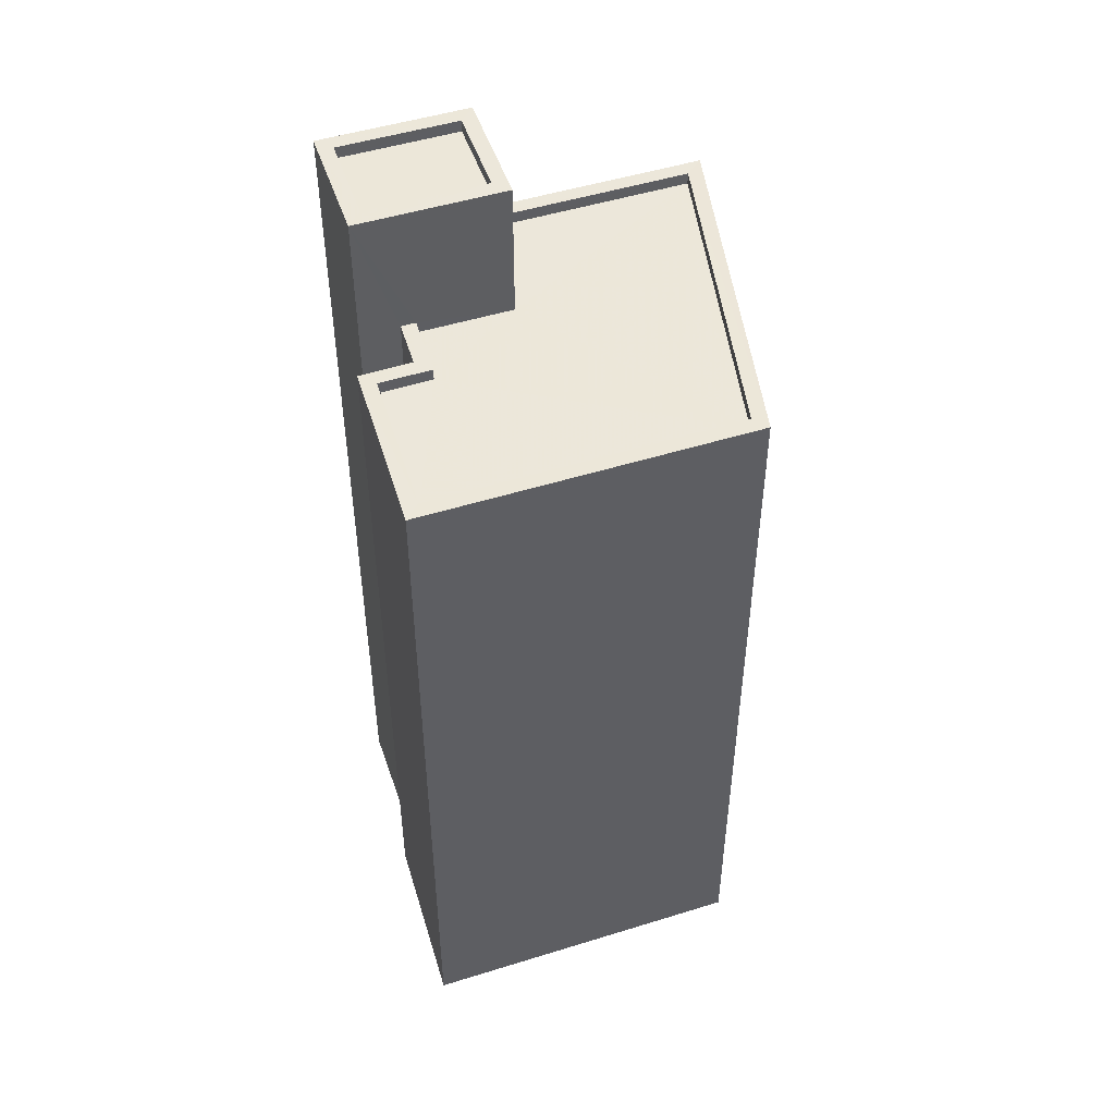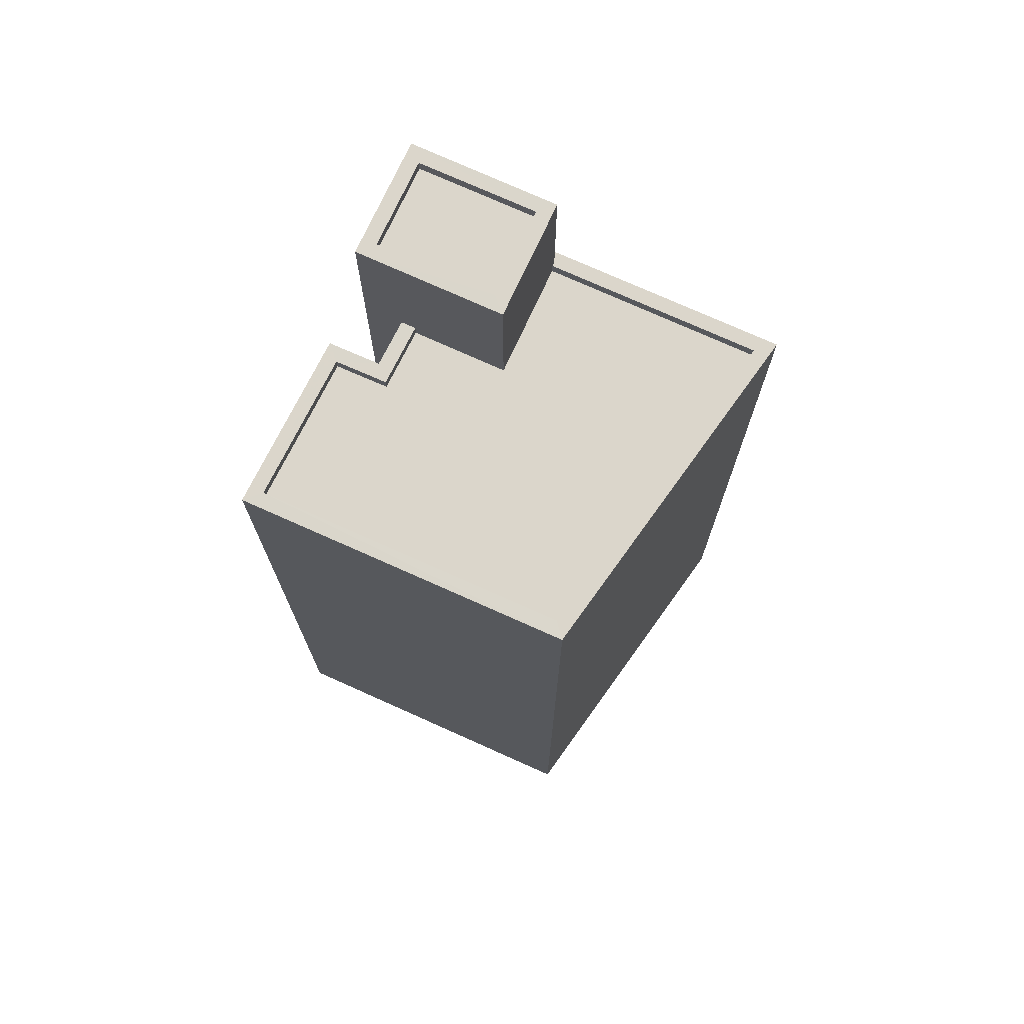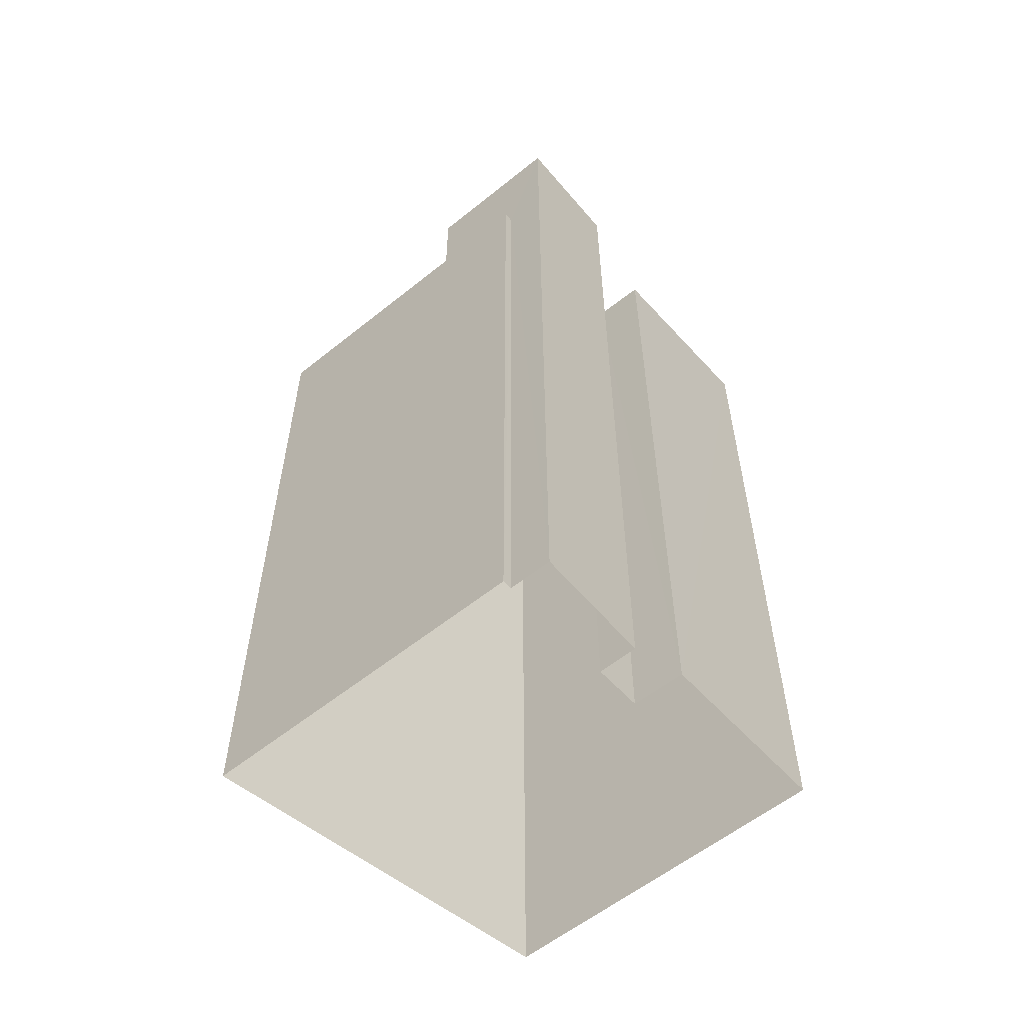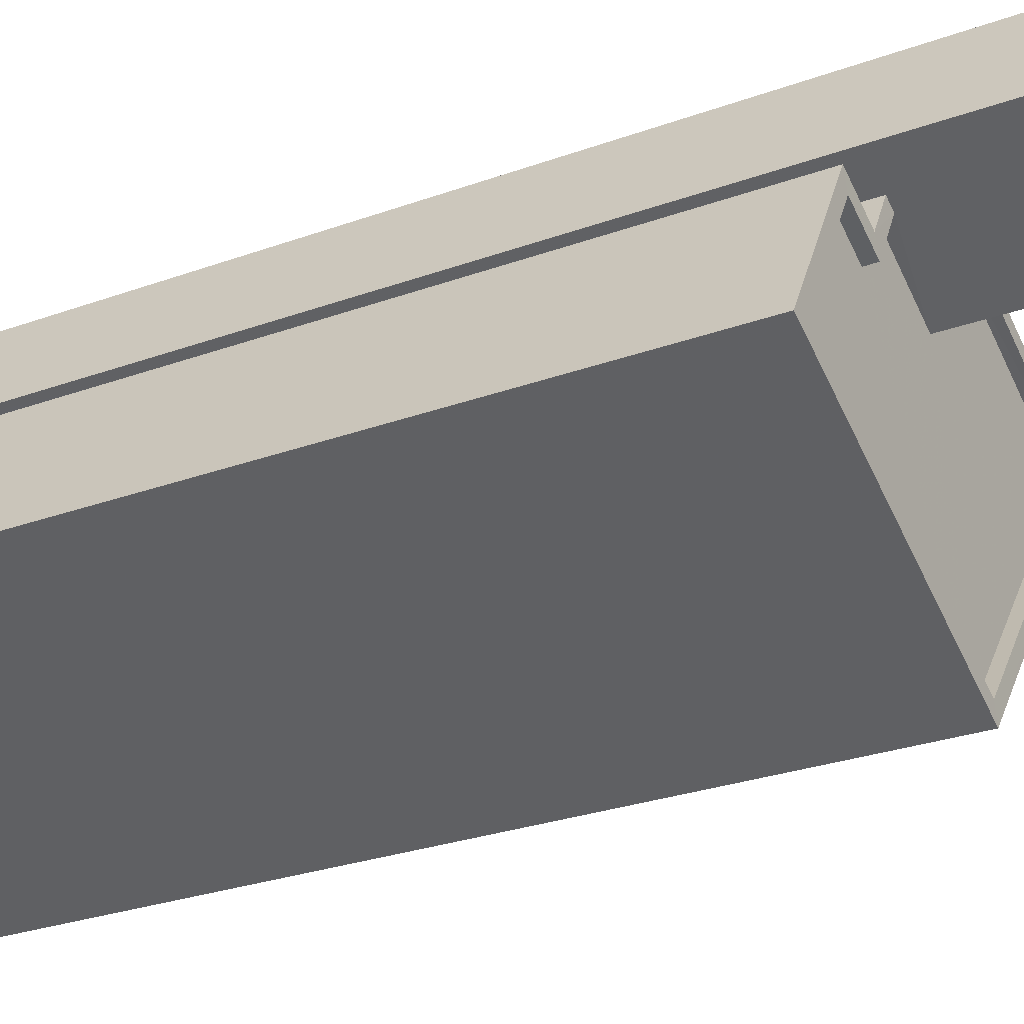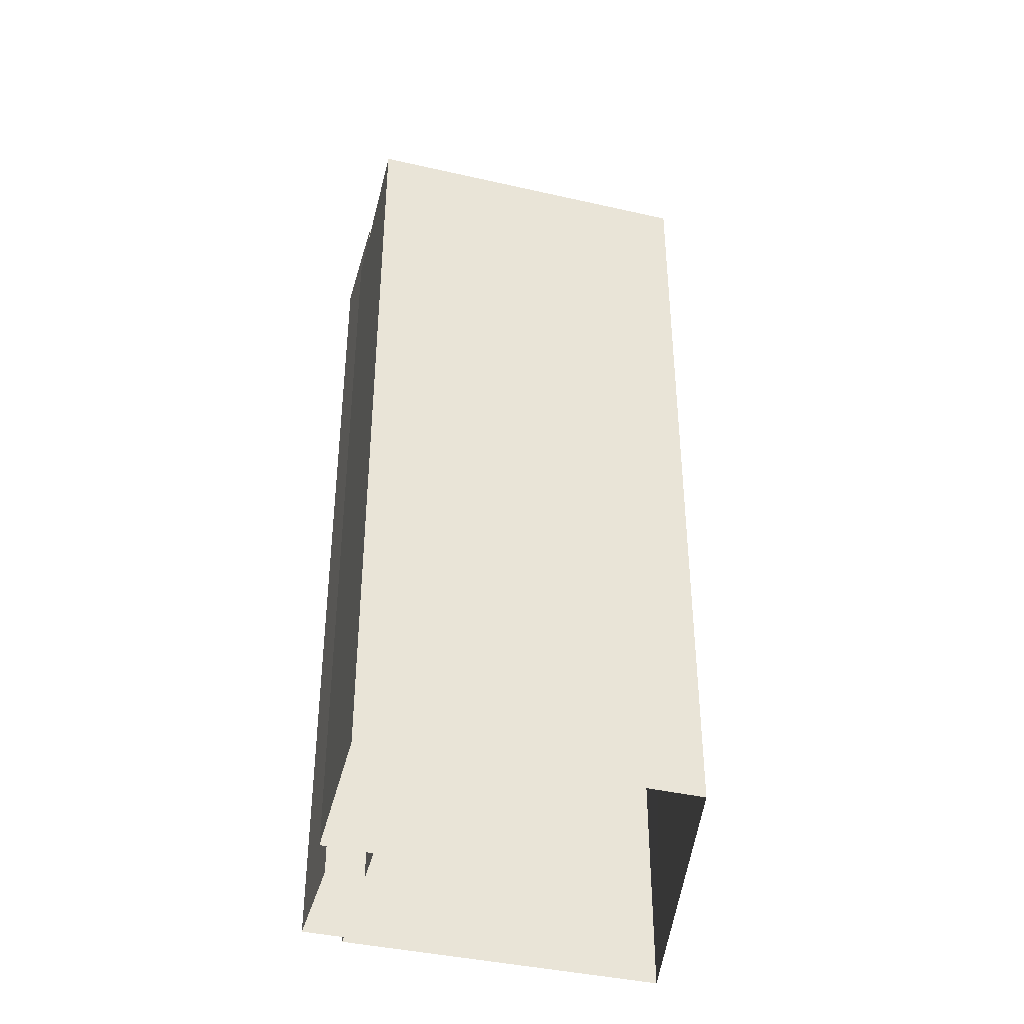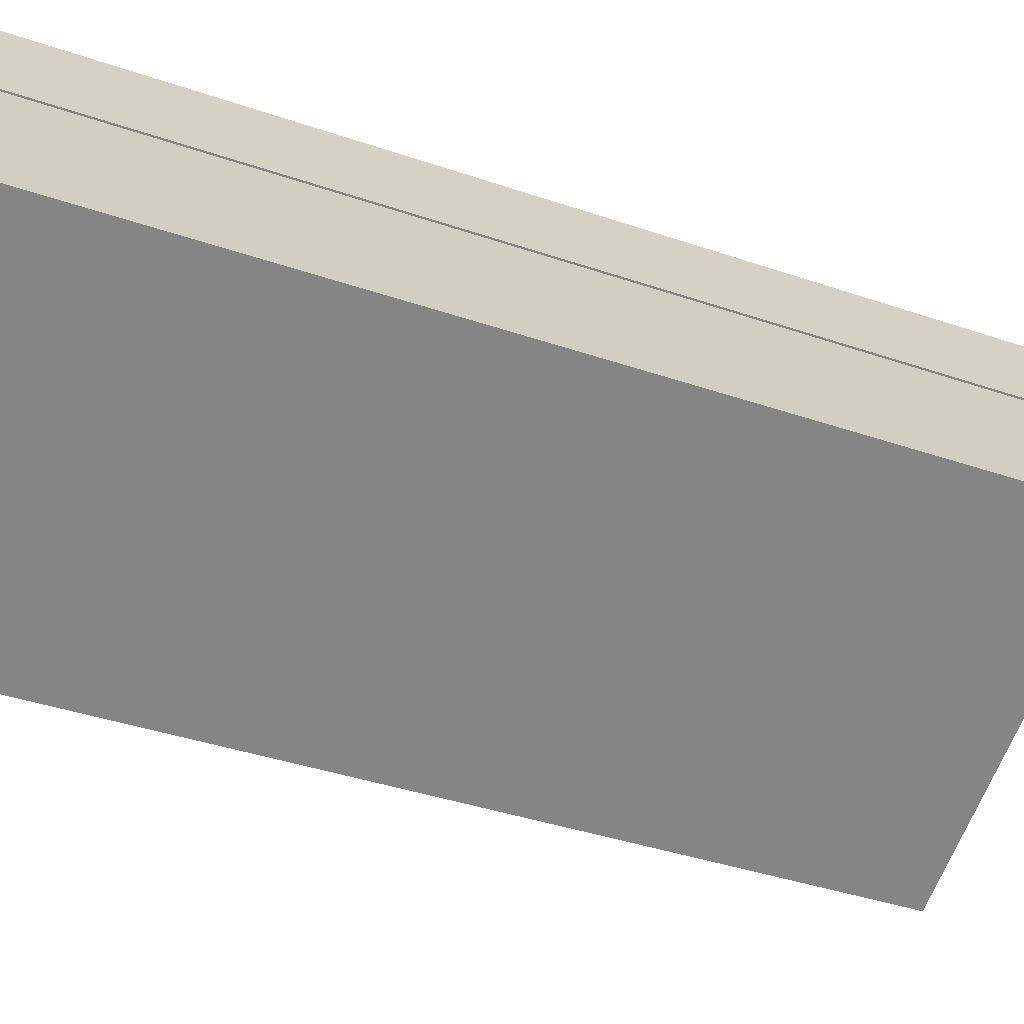
<metadata>
{"format":"obj","ext":"obj","renderer":"f3d","projection":"perspective","resolution":1024,"background":"white","views":[{"elev":50.2,"azim":-46.5,"up":"+Z"},{"elev":73.6,"azim":-3.4,"up":"+Z"},{"elev":-58.4,"azim":-168.1,"up":"+Z"},{"elev":-27.6,"azim":-60.8,"up":"+Y"},{"elev":-40.7,"azim":-43.2,"up":"+Z"},{"elev":-36.0,"azim":-114.7,"up":"+Y"}]}
</metadata>
<code>
v -5373 -3.667e+04 1.608
v -5371 -3.666e+04 1.609
v -5370 -3.666e+04 1.609
v -5367 -3.667e+04 1.607
v -5370 -3.666e+04 1.609
v -5362 -3.666e+04 1.608
v -5370 -3.666e+04 1.609
v -5369 -3.666e+04 1.609
v -5369 -3.666e+04 1.609
v -5368 -3.666e+04 1.609
v -5363 -3.666e+04 17.62
v -5368 -3.666e+04 17.62
v -5367 -3.667e+04 17.62
v -5373 -3.667e+04 17.62
v -5370 -3.666e+04 17.62
v -5367 -3.666e+04 17.62
v -5371 -3.666e+04 17.62
v -5369 -3.666e+04 17.62
v -5371 -3.666e+04 17.87
v -5373 -3.667e+04 17.87
v -5373 -3.667e+04 17.87
v -5369 -3.666e+04 17.87
v -5367 -3.666e+04 17.87
v -5368 -3.666e+04 17.87
v -5362 -3.666e+04 17.87
v -5367 -3.667e+04 17.87
v -5363 -3.666e+04 17.87
v -5370 -3.666e+04 17.87
v -5371 -3.666e+04 17.87
v -5369 -3.666e+04 17.87
v -5370 -3.666e+04 17.87
v -5370 -3.666e+04 17.87
v -5367 -3.666e+04 17.87
v -5367 -3.667e+04 17.87
v -5368 -3.666e+04 20.54
v -5367 -3.666e+04 20.54
v -5367 -3.666e+04 20.54
v -5368 -3.666e+04 20.54
v -5369 -3.666e+04 20.54
v -5370 -3.666e+04 20.54
v -5370 -3.666e+04 20.54
v -5369 -3.666e+04 20.54
v -5368 -3.666e+04 20.29
v -5367 -3.666e+04 20.29
v -5369 -3.666e+04 20.29
v -5370 -3.666e+04 20.29
f 1 2 3
f 1 3 4
f 4 5 6
f 5 7 8
f 6 9 10
f 9 5 8
f 3 5 4
f 6 5 9
f 11 12 13
f 14 13 15
f 11 16 12
f 14 15 17
f 15 12 18
f 13 12 15
f 19 20 21
f 22 23 24
f 23 25 24
f 20 26 21
f 26 25 27
f 28 19 29
f 28 30 31
f 32 30 28
f 33 27 23
f 27 34 26
f 21 26 34
f 32 28 29
f 29 19 21
f 23 27 25
f 35 36 37
f 35 37 38
f 39 40 41
f 39 37 36
f 42 39 41
f 37 39 42
f 43 44 45
f 46 43 45
f 38 40 35
f 38 41 40
f 18 32 15
f 18 30 32
f 16 11 27
f 33 16 27
f 34 11 13
f 34 27 11
f 34 13 14
f 21 34 14
f 21 14 17
f 29 21 17
f 32 17 15
f 32 29 17
f 25 6 10
f 24 25 10
f 26 4 6
f 25 26 6
f 26 1 4
f 26 20 1
f 20 2 1
f 20 19 2
f 28 3 2
f 19 28 2
f 5 3 28
f 31 5 28
f 22 24 10
f 9 22 10
f 36 22 39
f 39 22 8
f 36 23 22
f 8 22 9
f 18 12 30
f 5 31 7
f 12 35 30
f 7 31 40
f 30 35 40
f 31 30 40
f 40 8 7
f 40 39 8
f 12 33 35
f 35 33 36
f 12 16 33
f 36 33 23
f 41 46 45
f 42 41 45
f 37 45 44
f 37 42 45
f 38 44 43
f 38 37 44
f 38 43 46
f 41 38 46

</code>
